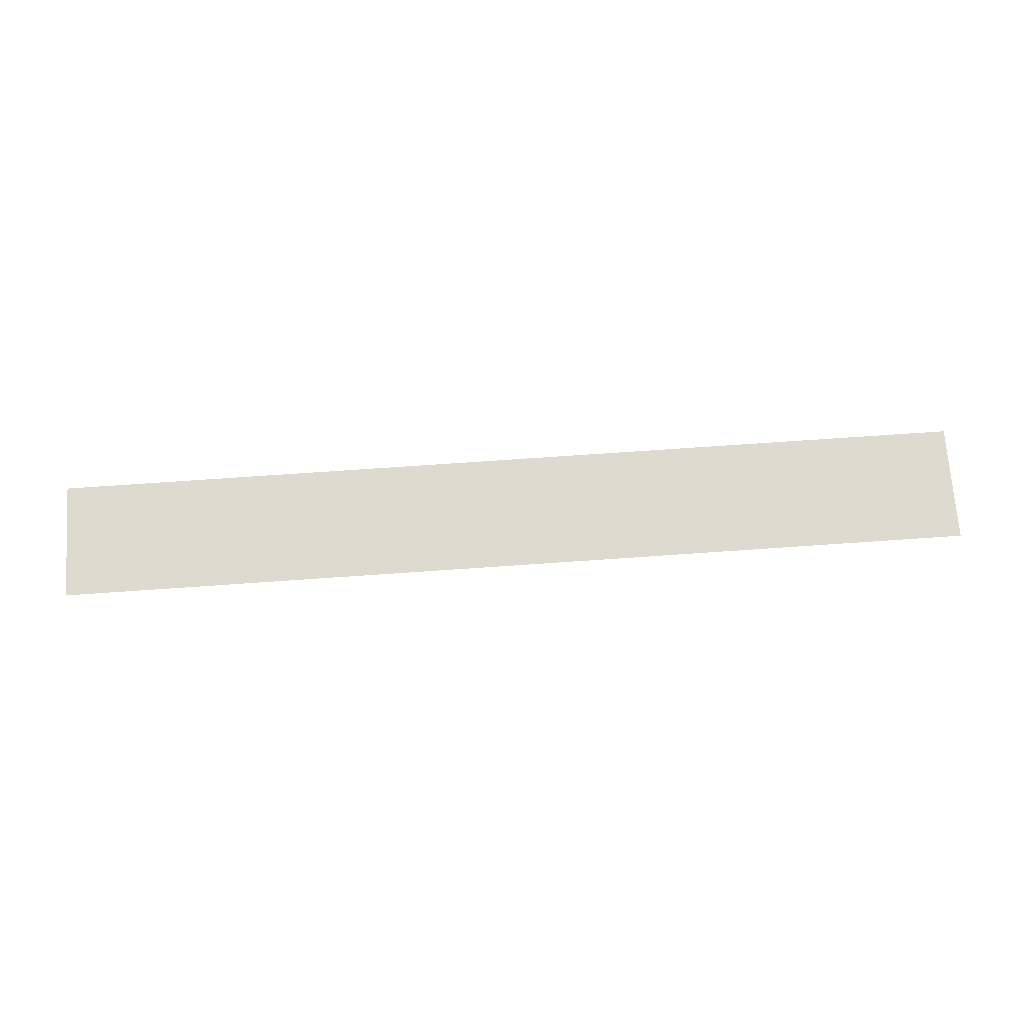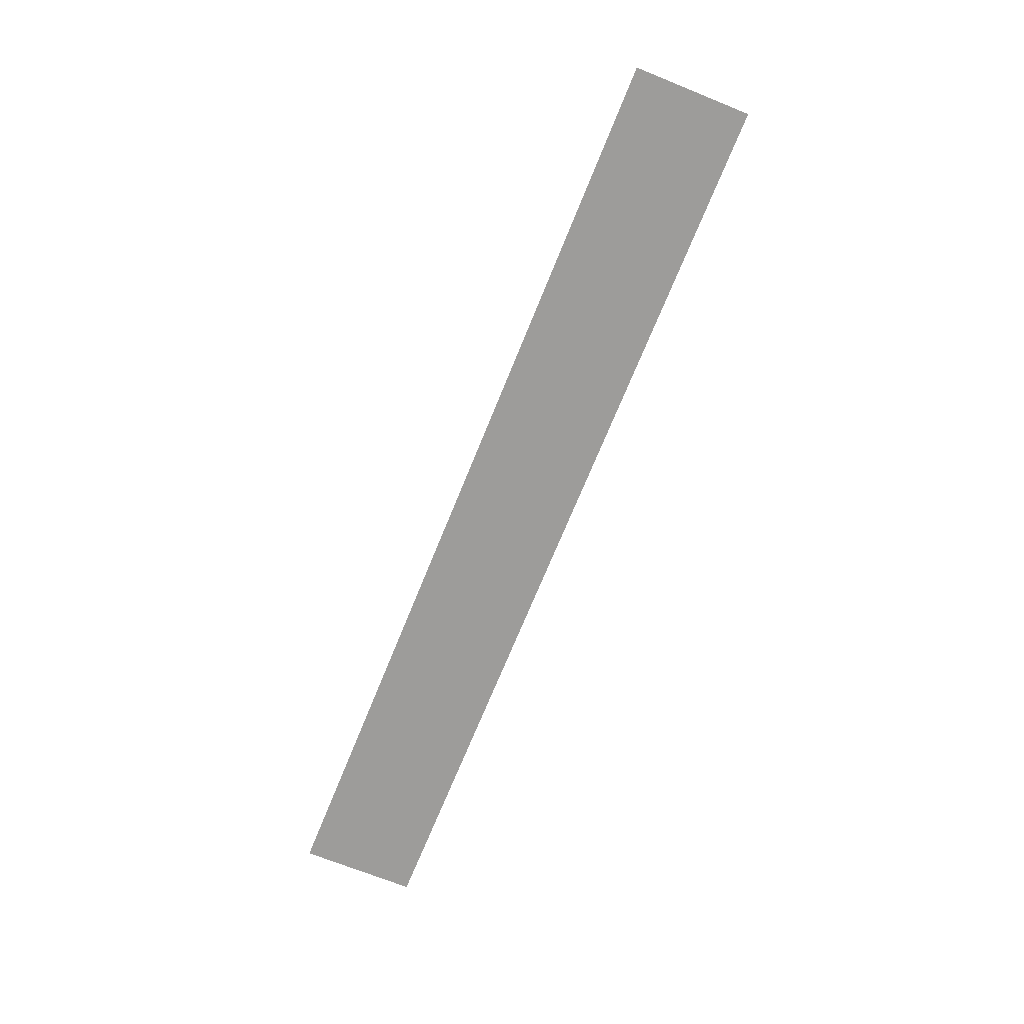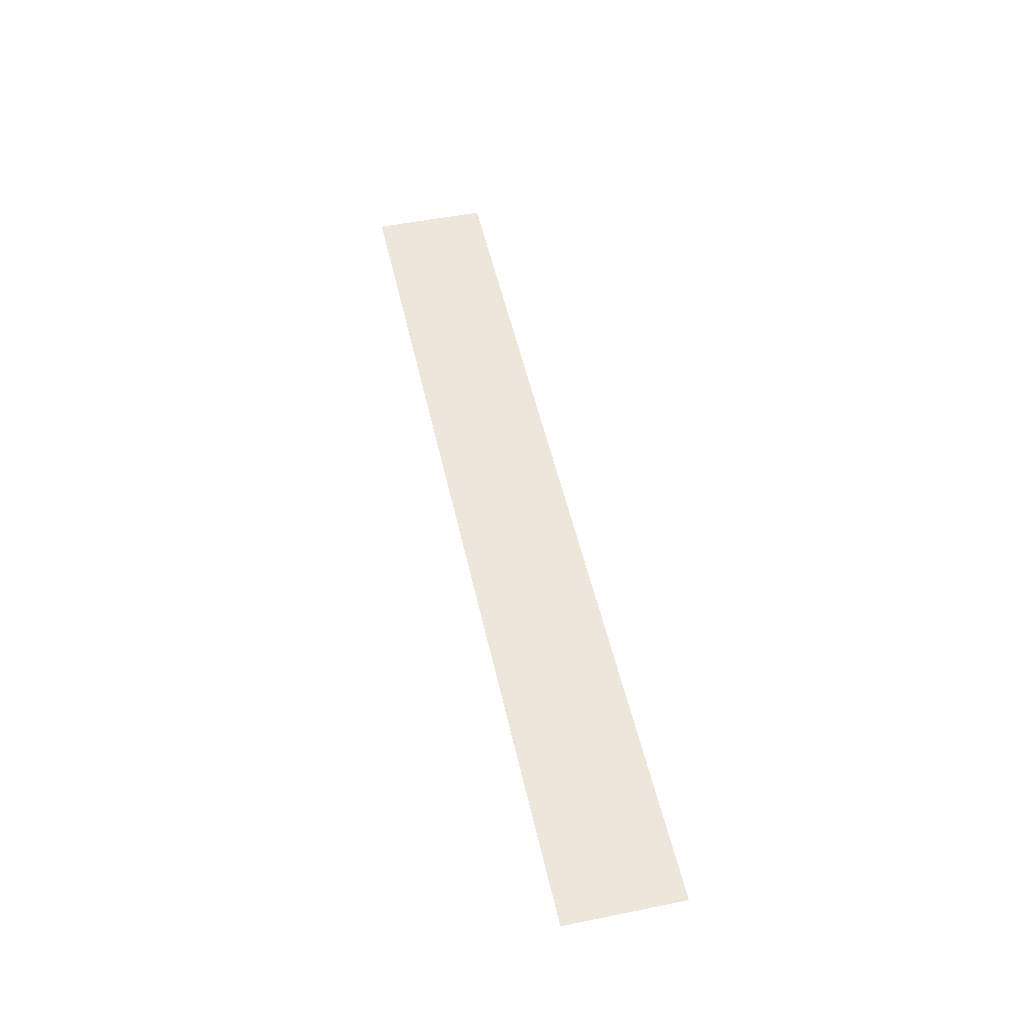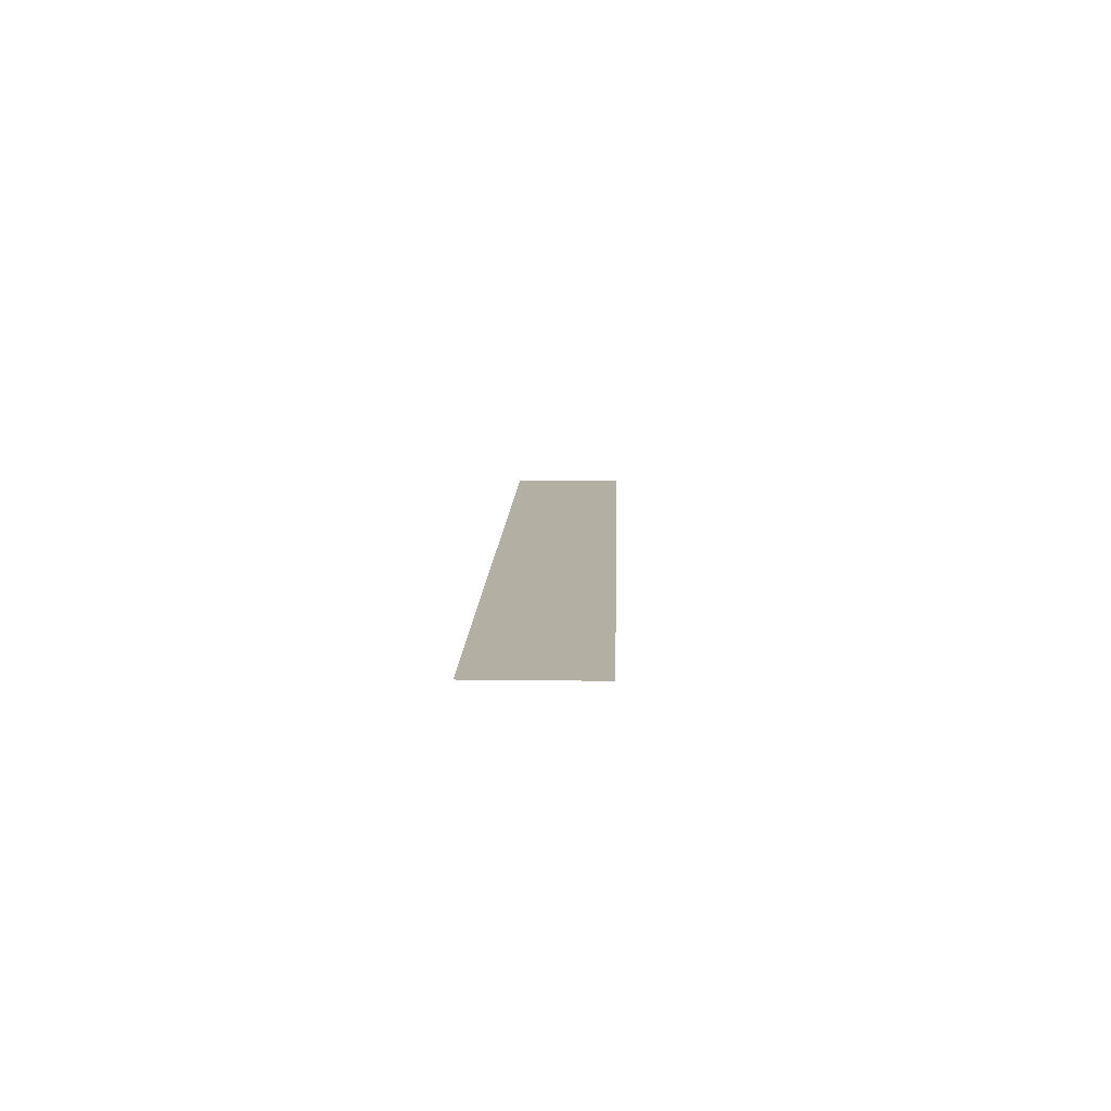
<metadata>
{"format":"obj","ext":"obj","renderer":"f3d","projection":"perspective","resolution":1024,"background":"white","views":[{"elev":71.0,"azim":-4.0,"up":"+Z"},{"elev":-70.2,"azim":-112.0,"up":"+Z"},{"elev":51.3,"azim":77.6,"up":"+Z"},{"elev":11.2,"azim":-88.1,"up":"+Z"}]}
</metadata>
<code>
g sbg_lostsector_ground_m_tex002
v 64.26 -17.3 2.856e-05
v 129.1 -17.3 2.024e-05
v 129.1 -10.62 2.024e-05
v 64.26 -10.62 2.856e-05
v 129.1 14.99 2.017e-05
v 64.26 14.99 2.849e-05
v -64.26 14.99 7.767e-05
v -64.26 -10.62 7.774e-05
v -64.26 -17.3 7.774e-05
v -126.9 -17.3 8.577e-05
v -126.9 -10.62 8.577e-05
v -126.9 14.99 8.569e-05
g sbg_lostsector_ground_m_tex002_0
f 3 2 1
f 4 3 1
f 5 3 4
f 6 5 4
f 6 4 7
f 4 1 8
f 4 8 7
f 1 9 8
f 9 10 8
f 10 11 8
f 8 11 7
f 11 12 7

</code>
